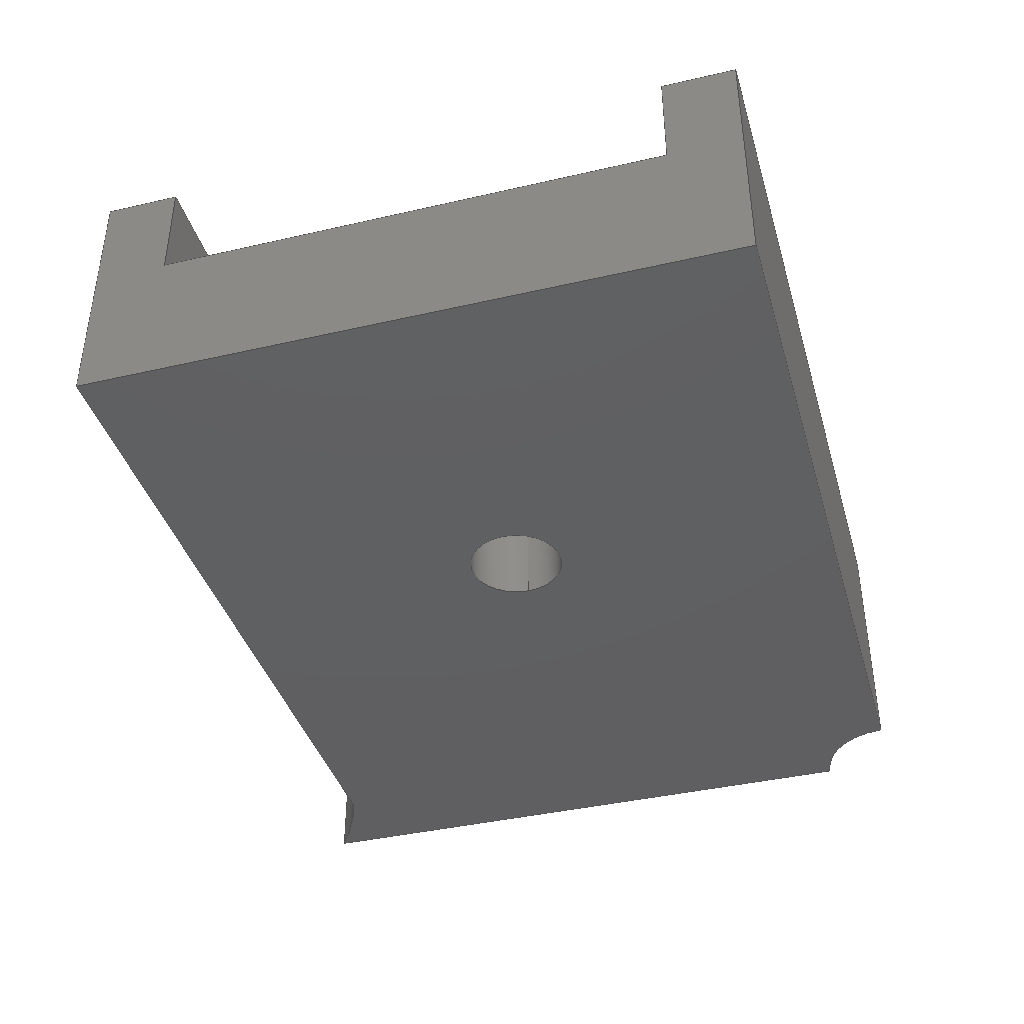
<metadata>
{"format":"step","ext":"step","renderer":"f3d","projection":"perspective","resolution":1024,"background":"white","views":[{"elev":-39.8,"azim":106.0,"up":"+Y"}]}
</metadata>
<code>
ISO-10303-21;
DATA;
#1=MECHANICAL_DESIGN_GEOMETRIC_PRESENTATION_REPRESENTATION('',(#4),#450);
#2=SHAPE_REPRESENTATION_RELATIONSHIP('SRR','None',#457,#3);
#3=ADVANCED_BREP_SHAPE_REPRESENTATION('',(#5),#449);
#4=STYLED_ITEM('',(#467),#5);
#5=MANIFOLD_SOLID_BREP('Body1',#262);
#6=FACE_BOUND('',#41,.T.);
#7=FACE_BOUND('',#47,.T.);
#8=PLANE('',#279);
#9=PLANE('',#283);
#10=PLANE('',#287);
#11=PLANE('',#288);
#12=PLANE('',#292);
#13=PLANE('',#293);
#14=PLANE('',#294);
#15=PLANE('',#295);
#16=PLANE('',#296);
#17=PLANE('',#297);
#18=FACE_OUTER_BOUND('',#32,.T.);
#19=FACE_OUTER_BOUND('',#33,.T.);
#20=FACE_OUTER_BOUND('',#34,.T.);
#21=FACE_OUTER_BOUND('',#35,.T.);
#22=FACE_OUTER_BOUND('',#36,.T.);
#23=FACE_OUTER_BOUND('',#37,.T.);
#24=FACE_OUTER_BOUND('',#38,.T.);
#25=FACE_OUTER_BOUND('',#39,.T.);
#26=FACE_OUTER_BOUND('',#40,.T.);
#27=FACE_OUTER_BOUND('',#42,.T.);
#28=FACE_OUTER_BOUND('',#43,.T.);
#29=FACE_OUTER_BOUND('',#44,.T.);
#30=FACE_OUTER_BOUND('',#45,.T.);
#31=FACE_OUTER_BOUND('',#46,.T.);
#32=EDGE_LOOP('',(#172,#173,#174,#175));
#33=EDGE_LOOP('',(#176,#177,#178,#179));
#34=EDGE_LOOP('',(#180,#181,#182,#183));
#35=EDGE_LOOP('',(#184,#185,#186,#187));
#36=EDGE_LOOP('',(#188,#189,#190,#191));
#37=EDGE_LOOP('',(#192,#193,#194,#195));
#38=EDGE_LOOP('',(#196,#197,#198,#199));
#39=EDGE_LOOP('',(#200,#201,#202,#203));
#40=EDGE_LOOP('',(#204,#205,#206,#207));
#41=EDGE_LOOP('',(#208));
#42=EDGE_LOOP('',(#209,#210,#211,#212));
#43=EDGE_LOOP('',(#213,#214,#215,#216,#217,#218,#219,#220));
#44=EDGE_LOOP('',(#221,#222,#223,#224));
#45=EDGE_LOOP('',(#225,#226,#227,#228,#229,#230,#231,#232,#233,#234,#235));
#46=EDGE_LOOP('',(#236,#237,#238,#239,#240,#241,#242));
#47=EDGE_LOOP('',(#243));
#48=LINE('',#378,#76);
#49=LINE('',#381,#77);
#50=LINE('',#385,#78);
#51=LINE('',#387,#79);
#52=LINE('',#389,#80);
#53=LINE('',#390,#81);
#54=LINE('',#396,#82);
#55=LINE('',#399,#83);
#56=LINE('',#402,#84);
#57=LINE('',#404,#85);
#58=LINE('',#405,#86);
#59=LINE('',#411,#87);
#60=LINE('',#413,#88);
#61=LINE('',#414,#89);
#62=LINE('',#417,#90);
#63=LINE('',#419,#91);
#64=LINE('',#420,#92);
#65=LINE('',#425,#93);
#66=LINE('',#429,#94);
#67=LINE('',#430,#95);
#68=LINE('',#433,#96);
#69=LINE('',#435,#97);
#70=LINE('',#436,#98);
#71=LINE('',#438,#99);
#72=LINE('',#440,#100);
#73=LINE('',#441,#101);
#74=LINE('',#442,#102);
#75=LINE('',#444,#103);
#76=VECTOR('',#304,1);
#77=VECTOR('',#307,1);
#78=VECTOR('',#310,1);
#79=VECTOR('',#311,1);
#80=VECTOR('',#312,1);
#81=VECTOR('',#313,1);
#82=VECTOR('',#318,1);
#83=VECTOR('',#321,1);
#84=VECTOR('',#324,1);
#85=VECTOR('',#325,1);
#86=VECTOR('',#326,1);
#87=VECTOR('',#335,1);
#88=VECTOR('',#336,1);
#89=VECTOR('',#337,1);
#90=VECTOR('',#340,1);
#91=VECTOR('',#341,1);
#92=VECTOR('',#342,1);
#93=VECTOR('',#347,0.3323);
#94=VECTOR('',#352,1);
#95=VECTOR('',#353,1);
#96=VECTOR('',#356,1);
#97=VECTOR('',#357,1);
#98=VECTOR('',#358,1);
#99=VECTOR('',#361,1);
#100=VECTOR('',#362,1);
#101=VECTOR('',#363,1);
#102=VECTOR('',#364,1);
#103=VECTOR('',#367,1);
#104=CIRCLE('',#277,0.5);
#105=CIRCLE('',#278,0.5);
#106=CIRCLE('',#281,2.35);
#107=CIRCLE('',#282,2.35);
#108=CIRCLE('',#285,6.5);
#109=CIRCLE('',#286,6.5);
#110=CIRCLE('',#290,0.3323);
#111=CIRCLE('',#291,0.3323);
#112=VERTEX_POINT('',#374);
#113=VERTEX_POINT('',#375);
#114=VERTEX_POINT('',#377);
#115=VERTEX_POINT('',#379);
#116=VERTEX_POINT('',#383);
#117=VERTEX_POINT('',#384);
#118=VERTEX_POINT('',#386);
#119=VERTEX_POINT('',#388);
#120=VERTEX_POINT('',#392);
#121=VERTEX_POINT('',#393);
#122=VERTEX_POINT('',#395);
#123=VERTEX_POINT('',#397);
#124=VERTEX_POINT('',#401);
#125=VERTEX_POINT('',#403);
#126=VERTEX_POINT('',#410);
#127=VERTEX_POINT('',#412);
#128=VERTEX_POINT('',#416);
#129=VERTEX_POINT('',#418);
#130=VERTEX_POINT('',#422);
#131=VERTEX_POINT('',#424);
#132=VERTEX_POINT('',#428);
#133=VERTEX_POINT('',#432);
#134=VERTEX_POINT('',#434);
#135=VERTEX_POINT('',#439);
#136=EDGE_CURVE('',#112,#113,#104,.T.);
#137=EDGE_CURVE('',#112,#114,#48,.T.);
#138=EDGE_CURVE('',#115,#114,#105,.T.);
#139=EDGE_CURVE('',#113,#115,#49,.T.);
#140=EDGE_CURVE('',#116,#117,#50,.T.);
#141=EDGE_CURVE('',#118,#117,#51,.T.);
#142=EDGE_CURVE('',#119,#118,#52,.T.);
#143=EDGE_CURVE('',#116,#119,#53,.T.);
#144=EDGE_CURVE('',#120,#121,#106,.T.);
#145=EDGE_CURVE('',#122,#120,#54,.T.);
#146=EDGE_CURVE('',#123,#122,#107,.T.);
#147=EDGE_CURVE('',#121,#123,#55,.T.);
#148=EDGE_CURVE('',#121,#124,#56,.T.);
#149=EDGE_CURVE('',#125,#123,#57,.T.);
#150=EDGE_CURVE('',#124,#125,#58,.T.);
#151=EDGE_CURVE('',#112,#124,#108,.T.);
#152=EDGE_CURVE('',#114,#125,#109,.T.);
#153=EDGE_CURVE('',#120,#126,#59,.T.);
#154=EDGE_CURVE('',#126,#127,#60,.T.);
#155=EDGE_CURVE('',#122,#127,#61,.T.);
#156=EDGE_CURVE('',#119,#128,#62,.T.);
#157=EDGE_CURVE('',#129,#118,#63,.T.);
#158=EDGE_CURVE('',#128,#129,#64,.T.);
#159=EDGE_CURVE('',#130,#130,#110,.T.);
#160=EDGE_CURVE('',#130,#131,#65,.T.);
#161=EDGE_CURVE('',#131,#131,#111,.T.);
#162=EDGE_CURVE('',#128,#132,#66,.T.);
#163=EDGE_CURVE('',#116,#132,#67,.T.);
#164=EDGE_CURVE('',#113,#133,#68,.T.);
#165=EDGE_CURVE('',#134,#115,#69,.T.);
#166=EDGE_CURVE('',#133,#134,#70,.T.);
#167=EDGE_CURVE('',#133,#126,#71,.T.);
#168=EDGE_CURVE('',#135,#134,#72,.T.);
#169=EDGE_CURVE('',#132,#135,#73,.T.);
#170=EDGE_CURVE('',#127,#129,#74,.T.);
#171=EDGE_CURVE('',#117,#135,#75,.T.);
#172=ORIENTED_EDGE('',*,*,#136,.F.);
#173=ORIENTED_EDGE('',*,*,#137,.T.);
#174=ORIENTED_EDGE('',*,*,#138,.F.);
#175=ORIENTED_EDGE('',*,*,#139,.F.);
#176=ORIENTED_EDGE('',*,*,#140,.T.);
#177=ORIENTED_EDGE('',*,*,#141,.F.);
#178=ORIENTED_EDGE('',*,*,#142,.F.);
#179=ORIENTED_EDGE('',*,*,#143,.F.);
#180=ORIENTED_EDGE('',*,*,#144,.F.);
#181=ORIENTED_EDGE('',*,*,#145,.F.);
#182=ORIENTED_EDGE('',*,*,#146,.F.);
#183=ORIENTED_EDGE('',*,*,#147,.F.);
#184=ORIENTED_EDGE('',*,*,#148,.F.);
#185=ORIENTED_EDGE('',*,*,#147,.T.);
#186=ORIENTED_EDGE('',*,*,#149,.F.);
#187=ORIENTED_EDGE('',*,*,#150,.F.);
#188=ORIENTED_EDGE('',*,*,#151,.T.);
#189=ORIENTED_EDGE('',*,*,#150,.T.);
#190=ORIENTED_EDGE('',*,*,#152,.F.);
#191=ORIENTED_EDGE('',*,*,#137,.F.);
#192=ORIENTED_EDGE('',*,*,#145,.T.);
#193=ORIENTED_EDGE('',*,*,#153,.T.);
#194=ORIENTED_EDGE('',*,*,#154,.T.);
#195=ORIENTED_EDGE('',*,*,#155,.F.);
#196=ORIENTED_EDGE('',*,*,#156,.F.);
#197=ORIENTED_EDGE('',*,*,#142,.T.);
#198=ORIENTED_EDGE('',*,*,#157,.F.);
#199=ORIENTED_EDGE('',*,*,#158,.F.);
#200=ORIENTED_EDGE('',*,*,#159,.F.);
#201=ORIENTED_EDGE('',*,*,#160,.T.);
#202=ORIENTED_EDGE('',*,*,#161,.T.);
#203=ORIENTED_EDGE('',*,*,#160,.F.);
#204=ORIENTED_EDGE('',*,*,#143,.T.);
#205=ORIENTED_EDGE('',*,*,#156,.T.);
#206=ORIENTED_EDGE('',*,*,#162,.T.);
#207=ORIENTED_EDGE('',*,*,#163,.F.);
#208=ORIENTED_EDGE('',*,*,#159,.T.);
#209=ORIENTED_EDGE('',*,*,#164,.F.);
#210=ORIENTED_EDGE('',*,*,#139,.T.);
#211=ORIENTED_EDGE('',*,*,#165,.F.);
#212=ORIENTED_EDGE('',*,*,#166,.F.);
#213=ORIENTED_EDGE('',*,*,#167,.F.);
#214=ORIENTED_EDGE('',*,*,#166,.T.);
#215=ORIENTED_EDGE('',*,*,#168,.F.);
#216=ORIENTED_EDGE('',*,*,#169,.F.);
#217=ORIENTED_EDGE('',*,*,#162,.F.);
#218=ORIENTED_EDGE('',*,*,#158,.T.);
#219=ORIENTED_EDGE('',*,*,#170,.F.);
#220=ORIENTED_EDGE('',*,*,#154,.F.);
#221=ORIENTED_EDGE('',*,*,#163,.T.);
#222=ORIENTED_EDGE('',*,*,#169,.T.);
#223=ORIENTED_EDGE('',*,*,#171,.F.);
#224=ORIENTED_EDGE('',*,*,#140,.F.);
#225=ORIENTED_EDGE('',*,*,#171,.T.);
#226=ORIENTED_EDGE('',*,*,#168,.T.);
#227=ORIENTED_EDGE('',*,*,#165,.T.);
#228=ORIENTED_EDGE('',*,*,#138,.T.);
#229=ORIENTED_EDGE('',*,*,#152,.T.);
#230=ORIENTED_EDGE('',*,*,#149,.T.);
#231=ORIENTED_EDGE('',*,*,#146,.T.);
#232=ORIENTED_EDGE('',*,*,#155,.T.);
#233=ORIENTED_EDGE('',*,*,#170,.T.);
#234=ORIENTED_EDGE('',*,*,#157,.T.);
#235=ORIENTED_EDGE('',*,*,#141,.T.);
#236=ORIENTED_EDGE('',*,*,#164,.T.);
#237=ORIENTED_EDGE('',*,*,#167,.T.);
#238=ORIENTED_EDGE('',*,*,#153,.F.);
#239=ORIENTED_EDGE('',*,*,#144,.T.);
#240=ORIENTED_EDGE('',*,*,#148,.T.);
#241=ORIENTED_EDGE('',*,*,#151,.F.);
#242=ORIENTED_EDGE('',*,*,#136,.T.);
#243=ORIENTED_EDGE('',*,*,#161,.F.);
#244=CYLINDRICAL_SURFACE('',#276,0.5);
#245=CYLINDRICAL_SURFACE('',#280,2.35);
#246=CYLINDRICAL_SURFACE('',#284,6.5);
#247=CYLINDRICAL_SURFACE('',#289,0.3323);
#248=ADVANCED_FACE('',(#18),#244,.F.);
#249=ADVANCED_FACE('',(#19),#8,.T.);
#250=ADVANCED_FACE('',(#20),#245,.F.);
#251=ADVANCED_FACE('',(#21),#9,.T.);
#252=ADVANCED_FACE('',(#22),#246,.T.);
#253=ADVANCED_FACE('',(#23),#10,.T.);
#254=ADVANCED_FACE('',(#24),#11,.T.);
#255=ADVANCED_FACE('',(#25),#247,.F.);
#256=ADVANCED_FACE('',(#26,#6),#12,.T.);
#257=ADVANCED_FACE('',(#27),#13,.T.);
#258=ADVANCED_FACE('',(#28),#14,.T.);
#259=ADVANCED_FACE('',(#29),#15,.T.);
#260=ADVANCED_FACE('',(#30),#16,.T.);
#261=ADVANCED_FACE('',(#31,#7),#17,.F.);
#262=CLOSED_SHELL('',(#248,#249,#250,#251,#252,#253,#254,#255,#256,#257,
#258,#259,#260,#261));
#263=DERIVED_UNIT_ELEMENT(#265,1);
#264=DERIVED_UNIT_ELEMENT(#452,3);
#265=(
MASS_UNIT()
NAMED_UNIT(*)
SI_UNIT(.KILO.,.GRAM.)
);
#266=DERIVED_UNIT((#263,#264));
#267=MEASURE_REPRESENTATION_ITEM('density measure',
POSITIVE_RATIO_MEASURE(7850),#266);
#268=PROPERTY_DEFINITION_REPRESENTATION(#273,#270);
#269=PROPERTY_DEFINITION_REPRESENTATION(#274,#271);
#270=REPRESENTATION('material name',(#272),#449);
#271=REPRESENTATION('density',(#267),#449);
#272=DESCRIPTIVE_REPRESENTATION_ITEM('Steel','Steel');
#273=PROPERTY_DEFINITION('material property','material name',#459);
#274=PROPERTY_DEFINITION('material property','density of part',#459);
#275=AXIS2_PLACEMENT_3D('placement',#372,#298,#299);
#276=AXIS2_PLACEMENT_3D('',#373,#300,#301);
#277=AXIS2_PLACEMENT_3D('',#376,#302,#303);
#278=AXIS2_PLACEMENT_3D('',#380,#305,#306);
#279=AXIS2_PLACEMENT_3D('',#382,#308,#309);
#280=AXIS2_PLACEMENT_3D('',#391,#314,#315);
#281=AXIS2_PLACEMENT_3D('',#394,#316,#317);
#282=AXIS2_PLACEMENT_3D('',#398,#319,#320);
#283=AXIS2_PLACEMENT_3D('',#400,#322,#323);
#284=AXIS2_PLACEMENT_3D('',#406,#327,#328);
#285=AXIS2_PLACEMENT_3D('',#407,#329,#330);
#286=AXIS2_PLACEMENT_3D('',#408,#331,#332);
#287=AXIS2_PLACEMENT_3D('',#409,#333,#334);
#288=AXIS2_PLACEMENT_3D('',#415,#338,#339);
#289=AXIS2_PLACEMENT_3D('',#421,#343,#344);
#290=AXIS2_PLACEMENT_3D('',#423,#345,#346);
#291=AXIS2_PLACEMENT_3D('',#426,#348,#349);
#292=AXIS2_PLACEMENT_3D('',#427,#350,#351);
#293=AXIS2_PLACEMENT_3D('',#431,#354,#355);
#294=AXIS2_PLACEMENT_3D('',#437,#359,#360);
#295=AXIS2_PLACEMENT_3D('',#443,#365,#366);
#296=AXIS2_PLACEMENT_3D('',#445,#368,#369);
#297=AXIS2_PLACEMENT_3D('',#446,#370,#371);
#298=DIRECTION('axis',(0,0,1));
#299=DIRECTION('refdir',(1,0,0));
#300=DIRECTION('center_axis',(0,1,0));
#301=DIRECTION('ref_axis',(0.2007,0,0.9797));
#302=DIRECTION('center_axis',(0,1,0));
#303=DIRECTION('ref_axis',(0.2007,0,0.9797));
#304=DIRECTION('',(0,1,0));
#305=DIRECTION('center_axis',(0,-1,0));
#306=DIRECTION('ref_axis',(0.2007,0,0.9797));
#307=DIRECTION('',(0,1,0));
#308=DIRECTION('center_axis',(1,0,0));
#309=DIRECTION('ref_axis',(0,0,-1));
#310=DIRECTION('',(0,1,0));
#311=DIRECTION('',(0,0,-1));
#312=DIRECTION('',(0,1,0));
#313=DIRECTION('',(0,0,1));
#314=DIRECTION('center_axis',(0,1,0));
#315=DIRECTION('ref_axis',(-0.3203,0,-0.9473));
#316=DIRECTION('center_axis',(0,1,0));
#317=DIRECTION('ref_axis',(-0.3203,0,-0.9473));
#318=DIRECTION('',(0,-1,0));
#319=DIRECTION('center_axis',(0,-1,0));
#320=DIRECTION('ref_axis',(-0.3203,0,-0.9473));
#321=DIRECTION('',(0,1,0));
#322=DIRECTION('center_axis',(-1,0,0));
#323=DIRECTION('ref_axis',(0,0,1));
#324=DIRECTION('',(0,0,-1));
#325=DIRECTION('',(0,0,1));
#326=DIRECTION('',(0,1,0));
#327=DIRECTION('center_axis',(0,1,0));
#328=DIRECTION('ref_axis',(-0.2129,0,-0.9771));
#329=DIRECTION('center_axis',(0,1,0));
#330=DIRECTION('ref_axis',(-0.2129,0,-0.9771));
#331=DIRECTION('center_axis',(0,1,0));
#332=DIRECTION('ref_axis',(-0.2129,0,-0.9771));
#333=DIRECTION('center_axis',(0,0,1));
#334=DIRECTION('ref_axis',(1,0,0));
#335=DIRECTION('',(1,0,0));
#336=DIRECTION('',(0,1,0));
#337=DIRECTION('',(1,0,0));
#338=DIRECTION('center_axis',(0,0,-1));
#339=DIRECTION('ref_axis',(-1,0,0));
#340=DIRECTION('',(1,0,0));
#341=DIRECTION('',(-1,0,0));
#342=DIRECTION('',(0,1,0));
#343=DIRECTION('center_axis',(0,1,0));
#344=DIRECTION('ref_axis',(1,0,0));
#345=DIRECTION('center_axis',(0,-1,0));
#346=DIRECTION('ref_axis',(1,0,0));
#347=DIRECTION('',(0,-1,0));
#348=DIRECTION('center_axis',(0,-1,0));
#349=DIRECTION('ref_axis',(1,0,0));
#350=DIRECTION('center_axis',(0,1,0));
#351=DIRECTION('ref_axis',(1,0,0));
#352=DIRECTION('',(0,0,-1));
#353=DIRECTION('',(1,0,0));
#354=DIRECTION('center_axis',(0,0,-1));
#355=DIRECTION('ref_axis',(-1,0,0));
#356=DIRECTION('',(1,0,0));
#357=DIRECTION('',(-1,0,0));
#358=DIRECTION('',(0,1,0));
#359=DIRECTION('center_axis',(1,0,0));
#360=DIRECTION('ref_axis',(0,0,-1));
#361=DIRECTION('',(0,0,1));
#362=DIRECTION('',(0,0,-1));
#363=DIRECTION('',(0,1,0));
#364=DIRECTION('',(0,0,-1));
#365=DIRECTION('center_axis',(0,0,1));
#366=DIRECTION('ref_axis',(1,0,0));
#367=DIRECTION('',(1,0,0));
#368=DIRECTION('center_axis',(0,1,0));
#369=DIRECTION('ref_axis',(0,0,1));
#370=DIRECTION('center_axis',(0,1,0));
#371=DIRECTION('ref_axis',(1,0,0));
#372=CARTESIAN_POINT('',(0,0,0));
#373=CARTESIAN_POINT('Origin',(-0.4998,0,-4.513));
#374=CARTESIAN_POINT('',(-0.3995,0,-4.023));
#375=CARTESIAN_POINT('',(0,0,-4.5));
#376=CARTESIAN_POINT('Origin',(-0.4998,0,-4.513));
#377=CARTESIAN_POINT('',(-0.3995,1.7,-4.023));
#378=CARTESIAN_POINT('',(-0.3995,0,-4.023));
#379=CARTESIAN_POINT('',(0,1.7,-4.5));
#380=CARTESIAN_POINT('Origin',(-0.4998,1.7,-4.513));
#381=CARTESIAN_POINT('',(0,0,-4.5));
#382=CARTESIAN_POINT('Origin',(0,0,0));
#383=CARTESIAN_POINT('',(0,1,-4));
#384=CARTESIAN_POINT('',(0,1.7,-4));
#385=CARTESIAN_POINT('',(0,0,-4));
#386=CARTESIAN_POINT('',(0,1.7,-0.5));
#387=CARTESIAN_POINT('',(0,1.7,0));
#388=CARTESIAN_POINT('',(0,1,-0.5));
#389=CARTESIAN_POINT('',(0,0,-0.5));
#390=CARTESIAN_POINT('',(0,1,0));
#391=CARTESIAN_POINT('Origin',(0.8402,0,2.226));
#392=CARTESIAN_POINT('',(0.0876,0,0));
#393=CARTESIAN_POINT('',(-0.5,0,0.2959));
#394=CARTESIAN_POINT('Origin',(0.8402,0,2.226));
#395=CARTESIAN_POINT('',(0.0876,1.7,0));
#396=CARTESIAN_POINT('',(0.0876,0,0));
#397=CARTESIAN_POINT('',(-0.5,1.7,0.2959));
#398=CARTESIAN_POINT('Origin',(0.8402,1.7,2.226));
#399=CARTESIAN_POINT('',(-0.5,0,0.2959));
#400=CARTESIAN_POINT('Origin',(-0.5,0,-4));
#401=CARTESIAN_POINT('',(-0.5,0,-4));
#402=CARTESIAN_POINT('',(-0.5,0,0));
#403=CARTESIAN_POINT('',(-0.5,1.7,-4));
#404=CARTESIAN_POINT('',(-0.5,1.7,0));
#405=CARTESIAN_POINT('',(-0.5,0,-4));
#406=CARTESIAN_POINT('Origin',(0.9976,0,2.325));
#407=CARTESIAN_POINT('Origin',(0.9976,0,2.325));
#408=CARTESIAN_POINT('Origin',(0.9976,1.7,2.325));
#409=CARTESIAN_POINT('Origin',(0,0,0));
#410=CARTESIAN_POINT('',(5.5,0,0));
#411=CARTESIAN_POINT('',(0,0,0));
#412=CARTESIAN_POINT('',(5.5,1.7,0));
#413=CARTESIAN_POINT('',(5.5,0,0));
#414=CARTESIAN_POINT('',(0,1.7,0));
#415=CARTESIAN_POINT('Origin',(5.5,0,-0.5));
#416=CARTESIAN_POINT('',(5.5,1,-0.5));
#417=CARTESIAN_POINT('',(0,1,-0.5));
#418=CARTESIAN_POINT('',(5.5,1.7,-0.5));
#419=CARTESIAN_POINT('',(0,1.7,-0.5));
#420=CARTESIAN_POINT('',(5.5,0,-0.5));
#421=CARTESIAN_POINT('Origin',(2.904,0,-2.25));
#422=CARTESIAN_POINT('',(2.571,1,-2.25));
#423=CARTESIAN_POINT('Origin',(2.904,1,-2.25));
#424=CARTESIAN_POINT('',(2.571,0,-2.25));
#425=CARTESIAN_POINT('',(2.571,0,-2.25));
#426=CARTESIAN_POINT('Origin',(2.904,0,-2.25));
#427=CARTESIAN_POINT('Origin',(2.75,1,-2.25));
#428=CARTESIAN_POINT('',(5.5,1,-4));
#429=CARTESIAN_POINT('',(5.5,1,-4.5));
#430=CARTESIAN_POINT('',(1.375,1,-4));
#431=CARTESIAN_POINT('Origin',(5.5,0,-4.5));
#432=CARTESIAN_POINT('',(5.5,0,-4.5));
#433=CARTESIAN_POINT('',(0,0,-4.5));
#434=CARTESIAN_POINT('',(5.5,1.7,-4.5));
#435=CARTESIAN_POINT('',(0,1.7,-4.5));
#436=CARTESIAN_POINT('',(5.5,0,-4.5));
#437=CARTESIAN_POINT('Origin',(5.5,0,-4));
#438=CARTESIAN_POINT('',(5.5,0,-0.5));
#439=CARTESIAN_POINT('',(5.5,1.7,-4));
#440=CARTESIAN_POINT('',(5.5,1.7,-4));
#441=CARTESIAN_POINT('',(5.5,0,-4));
#442=CARTESIAN_POINT('',(5.5,1.7,-0.5));
#443=CARTESIAN_POINT('Origin',(0,0,-4));
#444=CARTESIAN_POINT('',(0,1.7,-4));
#445=CARTESIAN_POINT('Origin',(2.75,1.7,-4.25));
#446=CARTESIAN_POINT('Origin',(2.75,0,-4.25));
#447=UNCERTAINTY_MEASURE_WITH_UNIT(LENGTH_MEASURE(0.001),#451,
'DISTANCE_ACCURACY_VALUE',
'Maximum model space distance between geometric entities at asserted c
onnectivities');
#448=UNCERTAINTY_MEASURE_WITH_UNIT(LENGTH_MEASURE(0.001),#451,
'DISTANCE_ACCURACY_VALUE',
'Maximum model space distance between geometric entities at asserted c
onnectivities');
#449=(
GEOMETRIC_REPRESENTATION_CONTEXT(3)
GLOBAL_UNCERTAINTY_ASSIGNED_CONTEXT((#447))
GLOBAL_UNIT_ASSIGNED_CONTEXT((#451,#453,#454))
REPRESENTATION_CONTEXT('','3D')
);
#450=(
GEOMETRIC_REPRESENTATION_CONTEXT(3)
GLOBAL_UNCERTAINTY_ASSIGNED_CONTEXT((#448))
GLOBAL_UNIT_ASSIGNED_CONTEXT((#451,#453,#454))
REPRESENTATION_CONTEXT('','3D')
);
#451=(
LENGTH_UNIT()
NAMED_UNIT(*)
SI_UNIT(.CENTI.,.METRE.)
);
#452=(
LENGTH_UNIT()
NAMED_UNIT(*)
SI_UNIT($,.METRE.)
);
#453=(
NAMED_UNIT(*)
PLANE_ANGLE_UNIT()
SI_UNIT($,.RADIAN.)
);
#454=(
NAMED_UNIT(*)
SI_UNIT($,.STERADIAN.)
SOLID_ANGLE_UNIT()
);
#455=SHAPE_DEFINITION_REPRESENTATION(#456,#457);
#456=PRODUCT_DEFINITION_SHAPE('',$,#459);
#457=SHAPE_REPRESENTATION('',(#275),#449);
#458=PRODUCT_DEFINITION_CONTEXT('part definition',#463,'design');
#459=PRODUCT_DEFINITION('Pieza 7','Pieza 7',#460,#458);
#460=PRODUCT_DEFINITION_FORMATION('',$,#465);
#461=PRODUCT_RELATED_PRODUCT_CATEGORY('Pieza 7','Pieza 7',(#465));
#462=APPLICATION_PROTOCOL_DEFINITION('international standard',
'automotive_design',2009,#463);
#463=APPLICATION_CONTEXT(
'Core Data for Automotive Mechanical Design Process');
#464=PRODUCT_CONTEXT('part definition',#463,'mechanical');
#465=PRODUCT('Pieza 7','Pieza 7',$,(#464));
#466=PRESENTATION_STYLE_ASSIGNMENT((#468));
#467=PRESENTATION_STYLE_ASSIGNMENT((#469));
#468=SURFACE_STYLE_USAGE(.BOTH.,#470);
#469=SURFACE_STYLE_USAGE(.BOTH.,#471);
#470=SURFACE_SIDE_STYLE('',(#472));
#471=SURFACE_SIDE_STYLE('',(#473));
#472=SURFACE_STYLE_FILL_AREA(#474);
#473=SURFACE_STYLE_FILL_AREA(#475);
#474=FILL_AREA_STYLE('Steel - Satin',(#476));
#475=FILL_AREA_STYLE('Iron - Cast',(#477));
#476=FILL_AREA_STYLE_COLOUR('Steel - Satin',#478);
#477=FILL_AREA_STYLE_COLOUR('Iron - Cast',#479);
#478=COLOUR_RGB('Steel - Satin',0.6275,0.6275,0.6275);
#479=COLOUR_RGB('Iron - Cast',0.3686,0.3569,0.3569);
ENDSEC;
END-ISO-10303-21;

</code>
